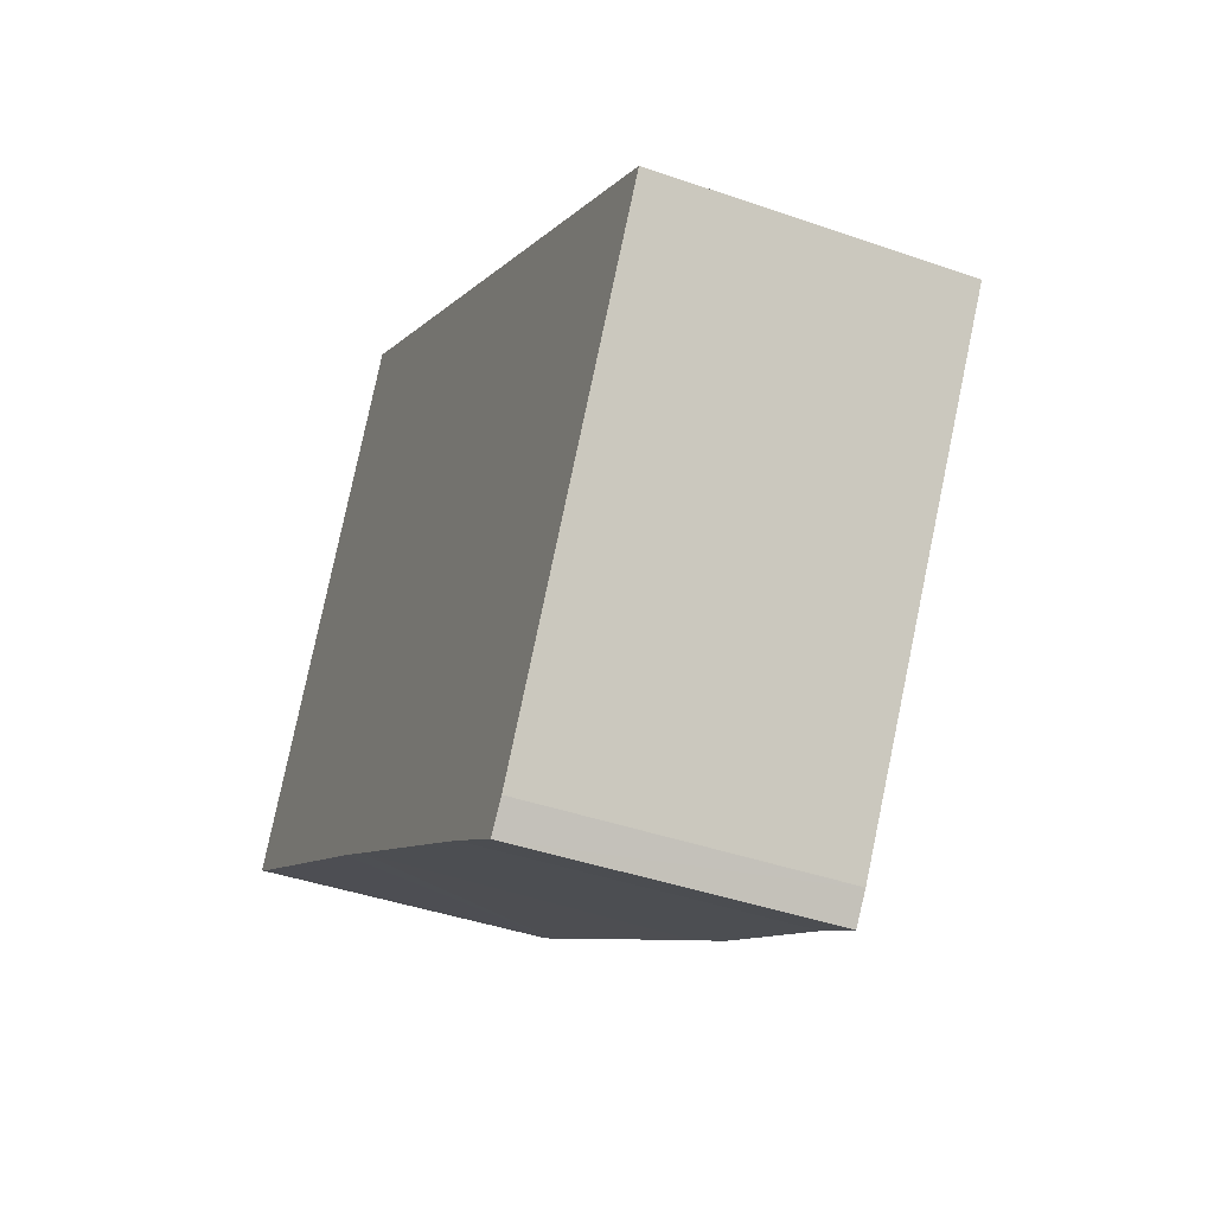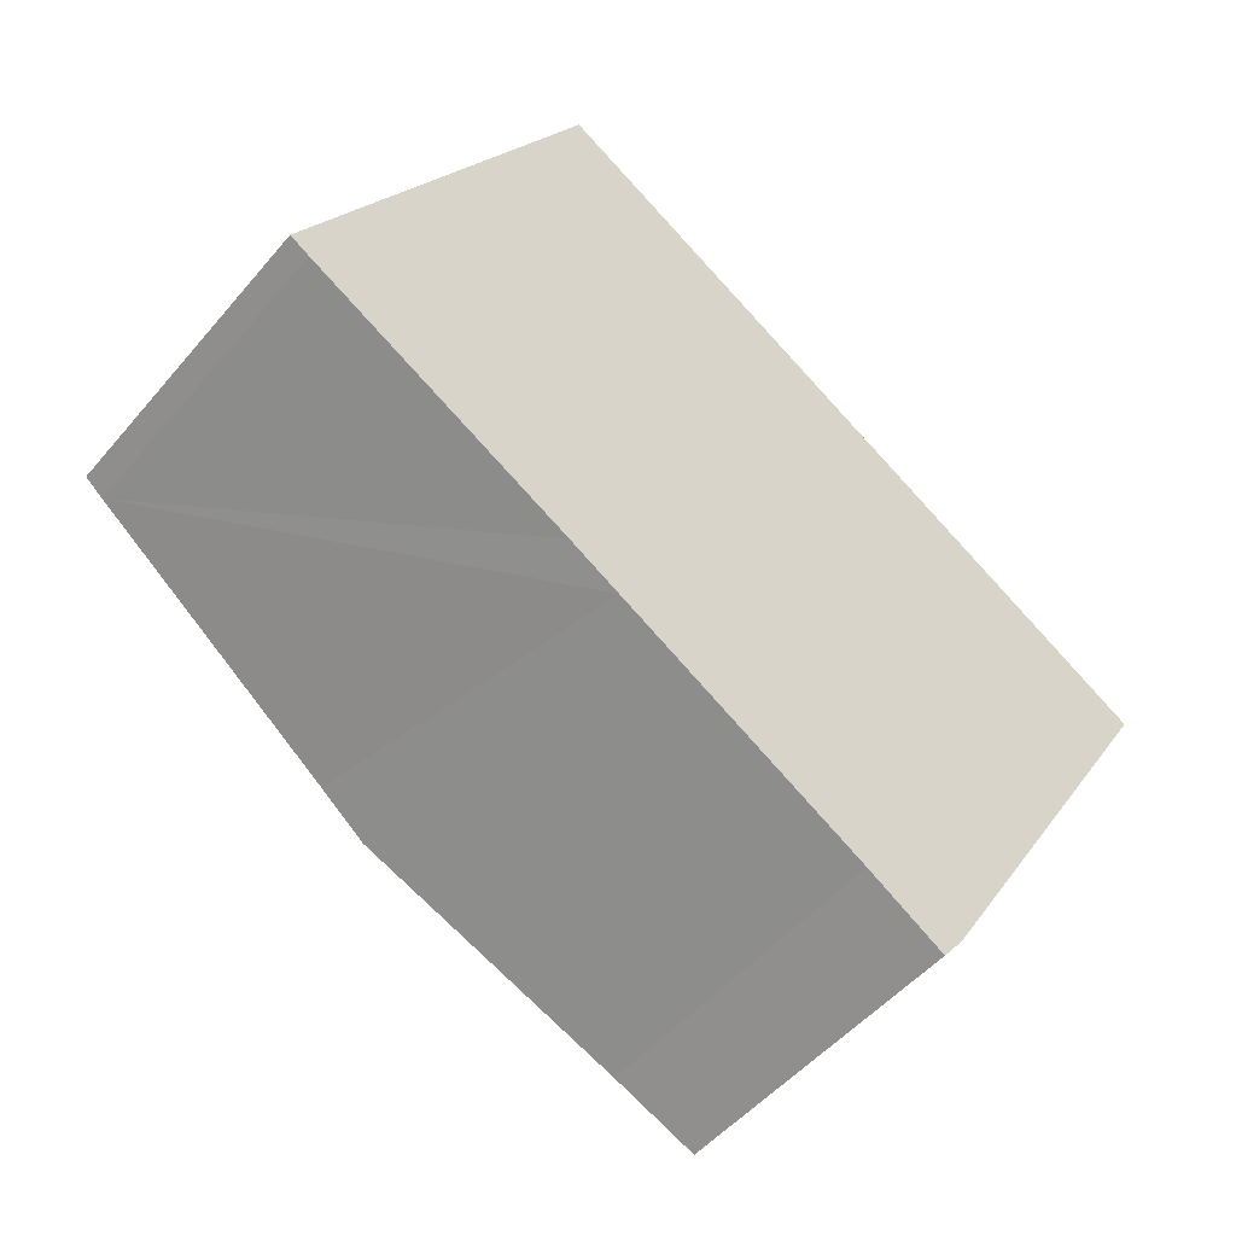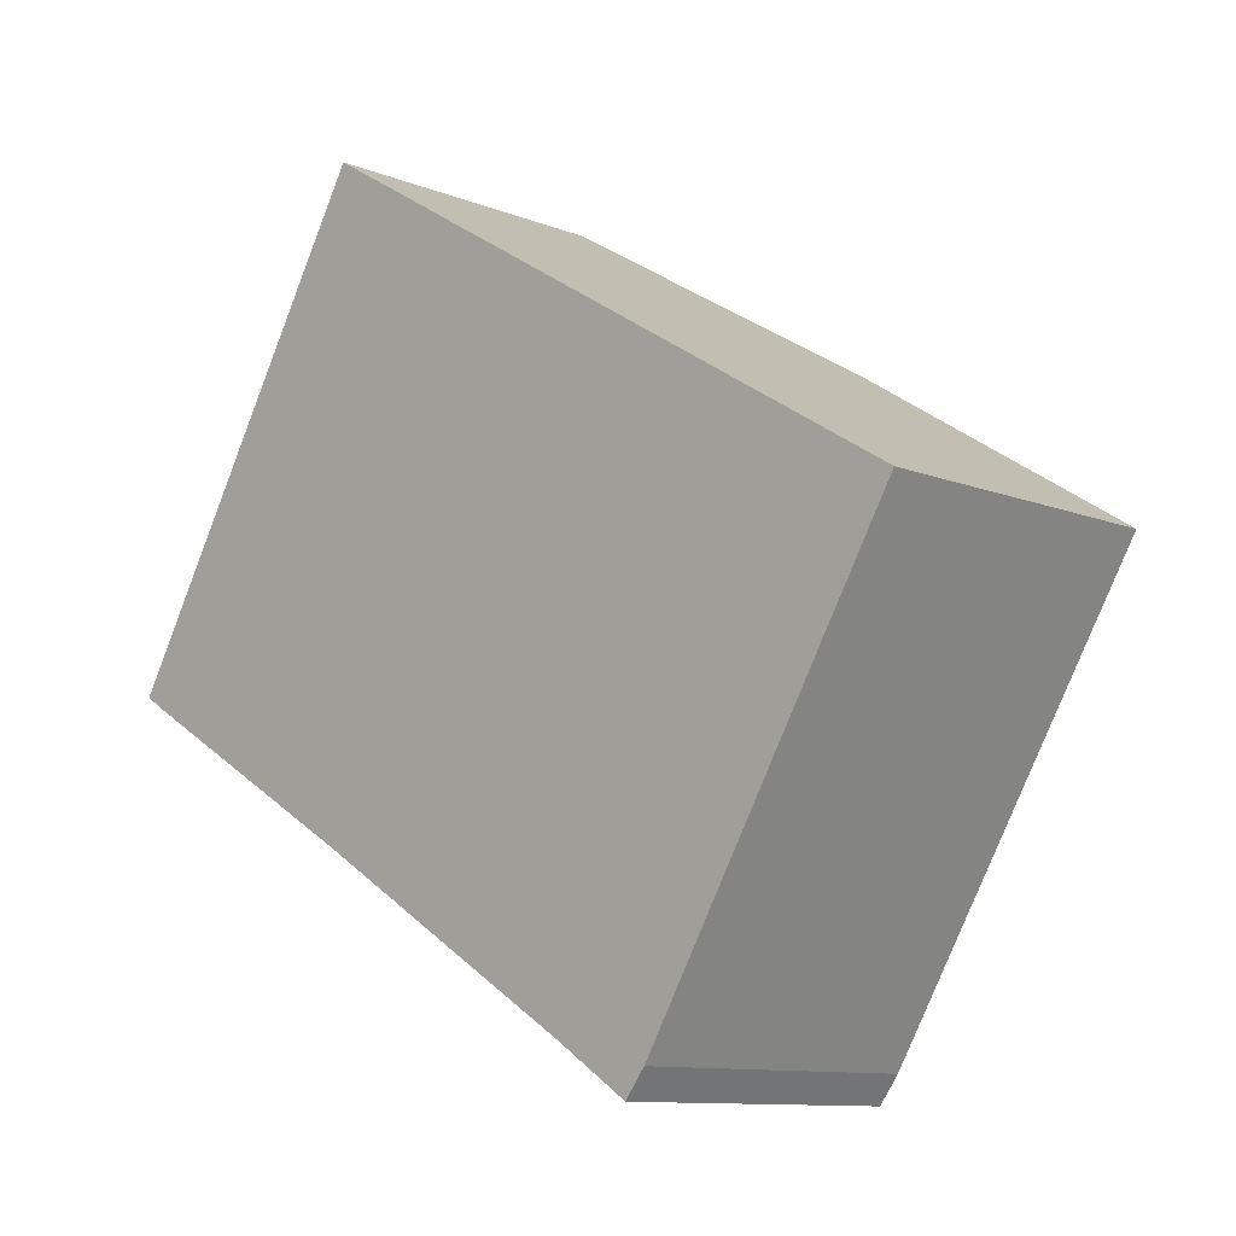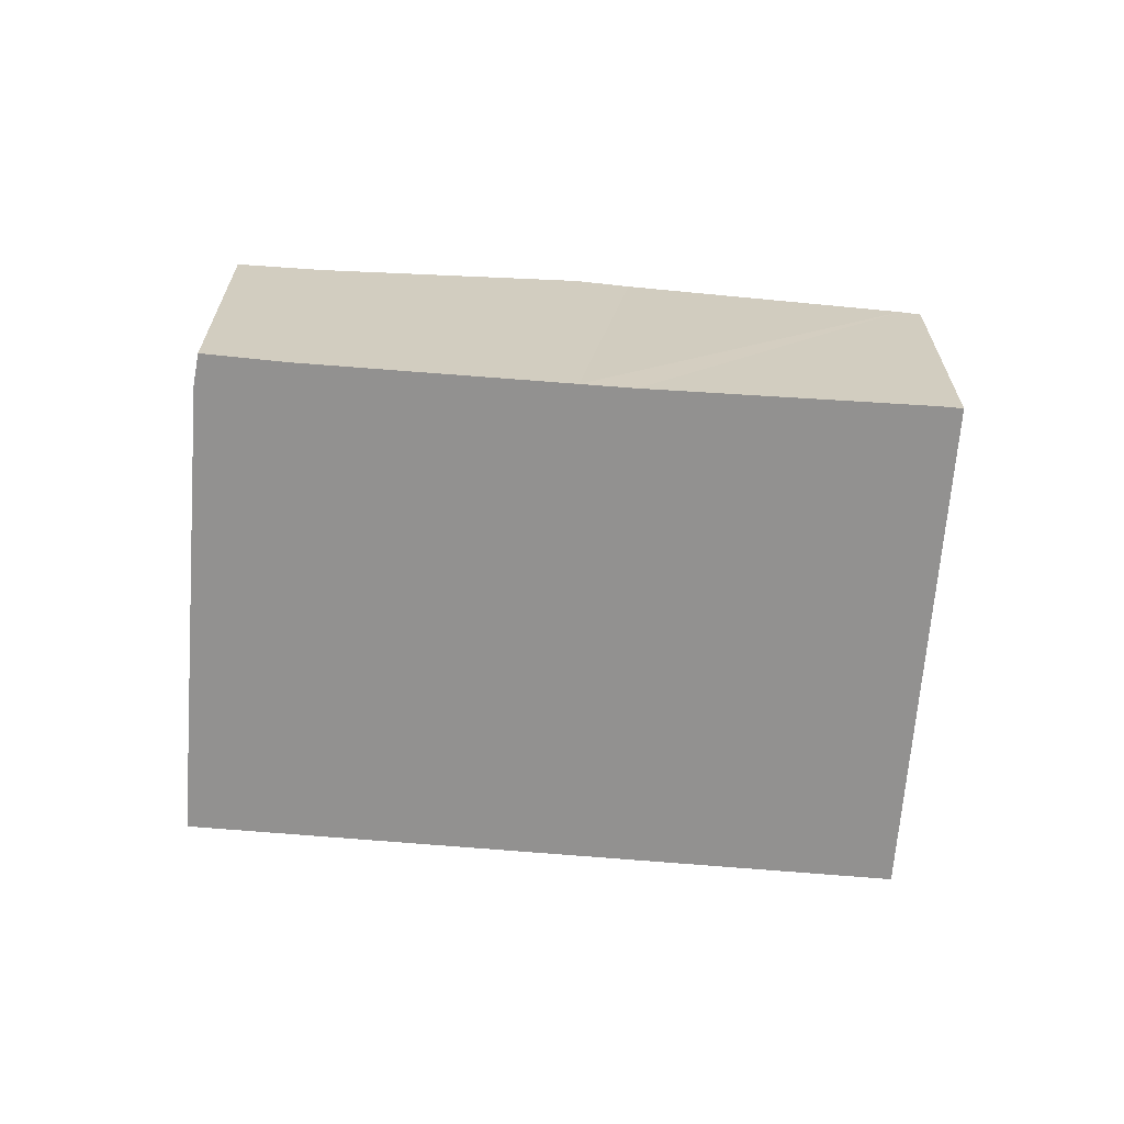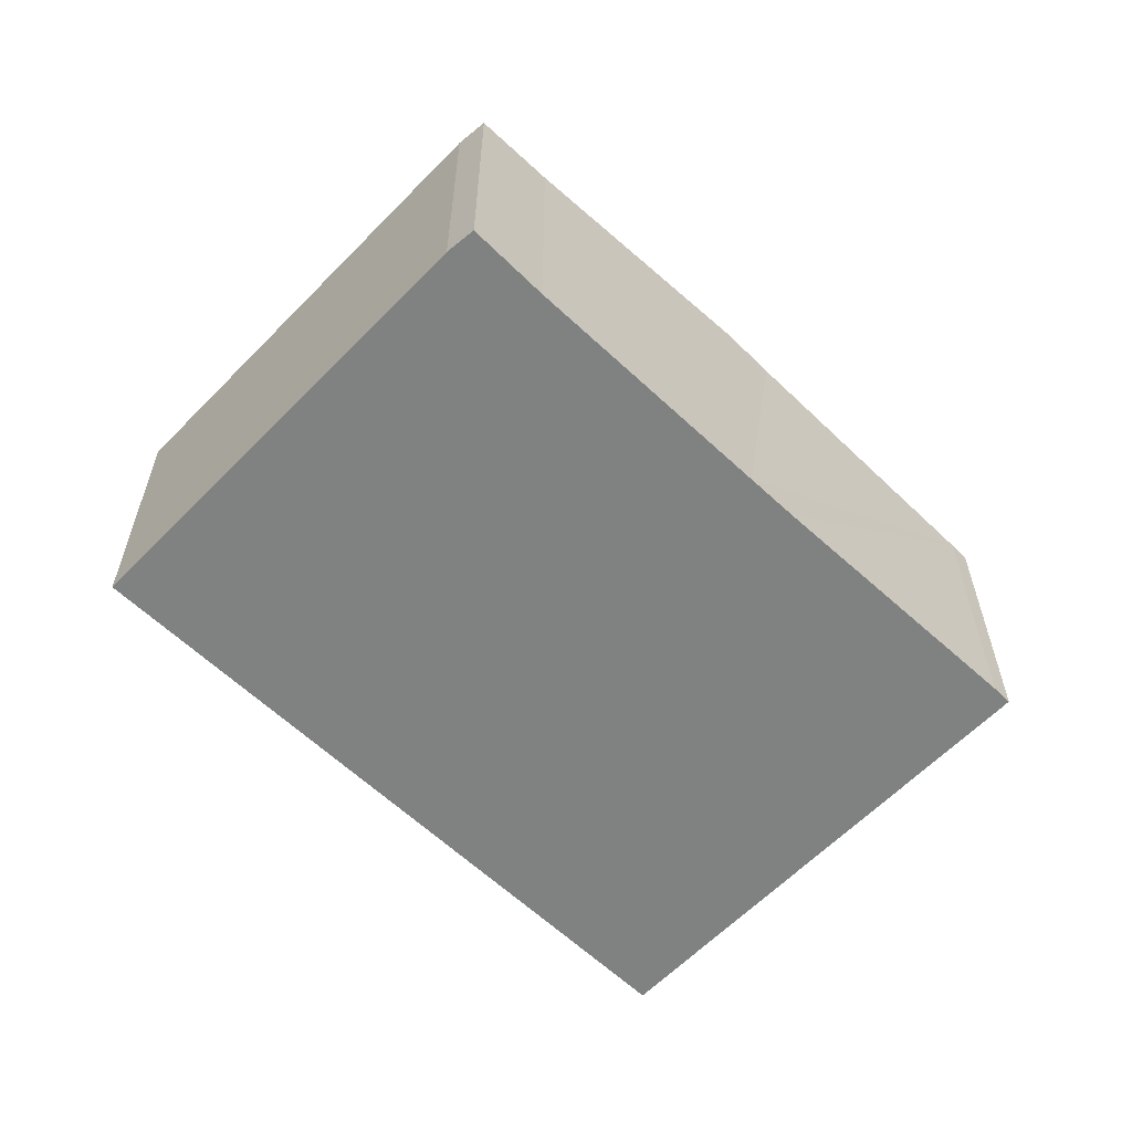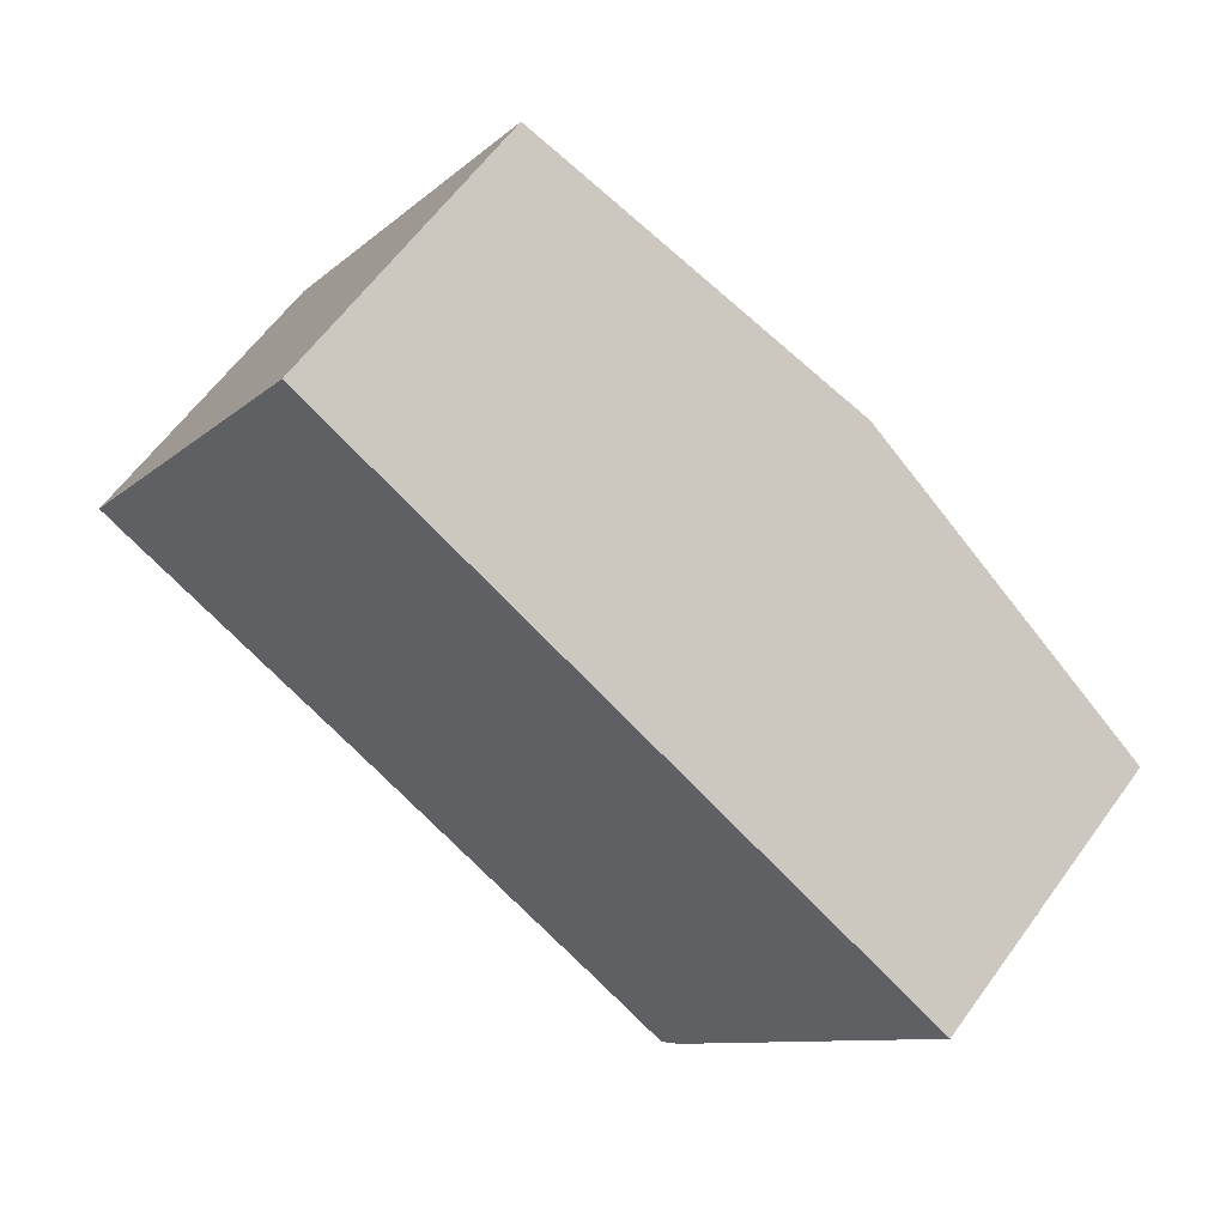
<metadata>
{"format":"obj","ext":"obj","renderer":"f3d","projection":"perspective","resolution":1024,"background":"white","views":[{"elev":-40.5,"azim":66.7,"up":"+Z"},{"elev":-49.9,"azim":-38.4,"up":"+Z"},{"elev":-10.7,"azim":45.4,"up":"+Z"},{"elev":-66.1,"azim":-153.3,"up":"+Y"},{"elev":-60.3,"azim":167.4,"up":"+Y"},{"elev":61.3,"azim":35.8,"up":"+Z"}]}
</metadata>
<code>
v  13.75 7.542 -8.209
v  16.05 7.288 -8.756
v  15.57 7.298 -9.378
v  16.07 7.288 -8.736
v  22.32 7.283 1.589
v  7.902 8.312 -4.663
v  21.81 7.35 1.903
v  14.54 8.312 6.391
v  17.08 7.976 4.822
v  6.715 8.156 -3.944
v  2.804 7.646 -1.66
v  0.459 7.34 -0.29
v  0 7.279 4.457e-16
v  0.031 7.279 0.052
v  6.733 7.279 11.21
v  0 0 0
v  6.733 -6.865e-16 11.21
v  0.031 -3.184e-18 0.052
v  14.54 -3.913e-16 6.391
v  17.08 -2.953e-16 4.822
v  21.81 -1.165e-16 1.903
v  22.32 -9.73e-17 1.589
v  16.07 5.349e-16 -8.736
v  15.57 5.742e-16 -9.378
v  16.05 5.362e-16 -8.756
v  0.459 1.776e-17 -0.29
v  13.75 5.027e-16 -8.209
v  7.902 2.855e-16 -4.663
v  6.715 2.415e-16 -3.944
v  2.804 1.016e-16 -1.66
g defaultobject
f 1 2 3
f 2 1 4
f 4 1 5
f 5 1 6
f 5 6 7
f 7 6 8
f 7 8 9
f 10 8 6
f 8 10 11
f 8 11 12
f 8 12 13
f 8 13 14
f 8 14 15
f 16 14 13
f 14 16 15
f 15 16 17
f 17 16 18
f 17 8 15
f 8 17 19
f 8 19 9
f 9 19 7
f 7 19 20
f 7 20 21
f 7 21 5
f 5 21 22
f 5 23 4
f 23 5 22
f 23 2 4
f 2 24 3
f 24 2 23
f 24 23 25
f 26 13 12
f 13 26 16
f 3 27 1
f 27 3 24
f 27 6 1
f 6 27 10
f 10 27 28
f 10 28 11
f 11 28 12
f 12 28 29
f 12 29 30
f 12 30 26
f 25 27 24
f 27 25 23
f 27 23 22
f 27 22 28
f 28 22 29
f 29 22 30
f 30 22 26
f 26 22 21
f 26 21 16
f 16 21 20
f 16 20 18
f 18 20 19
f 18 19 17

</code>
